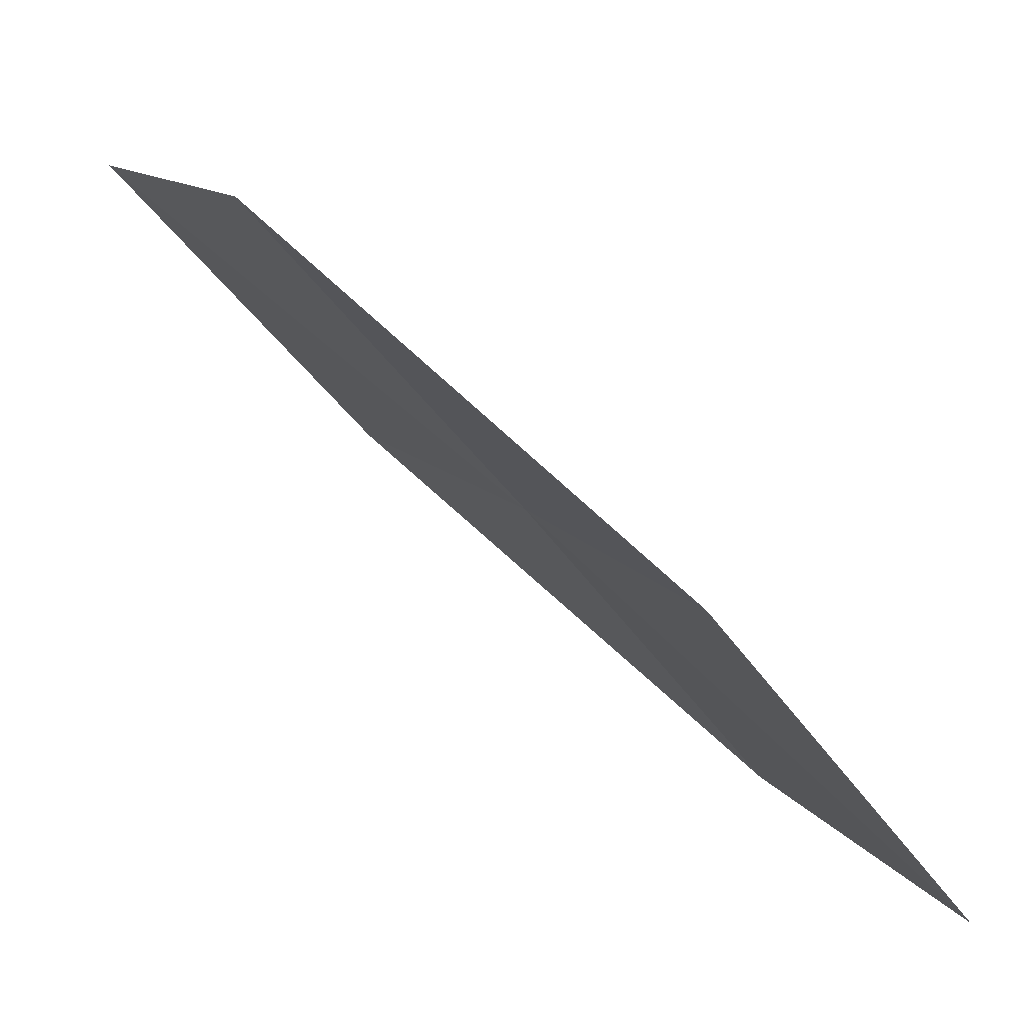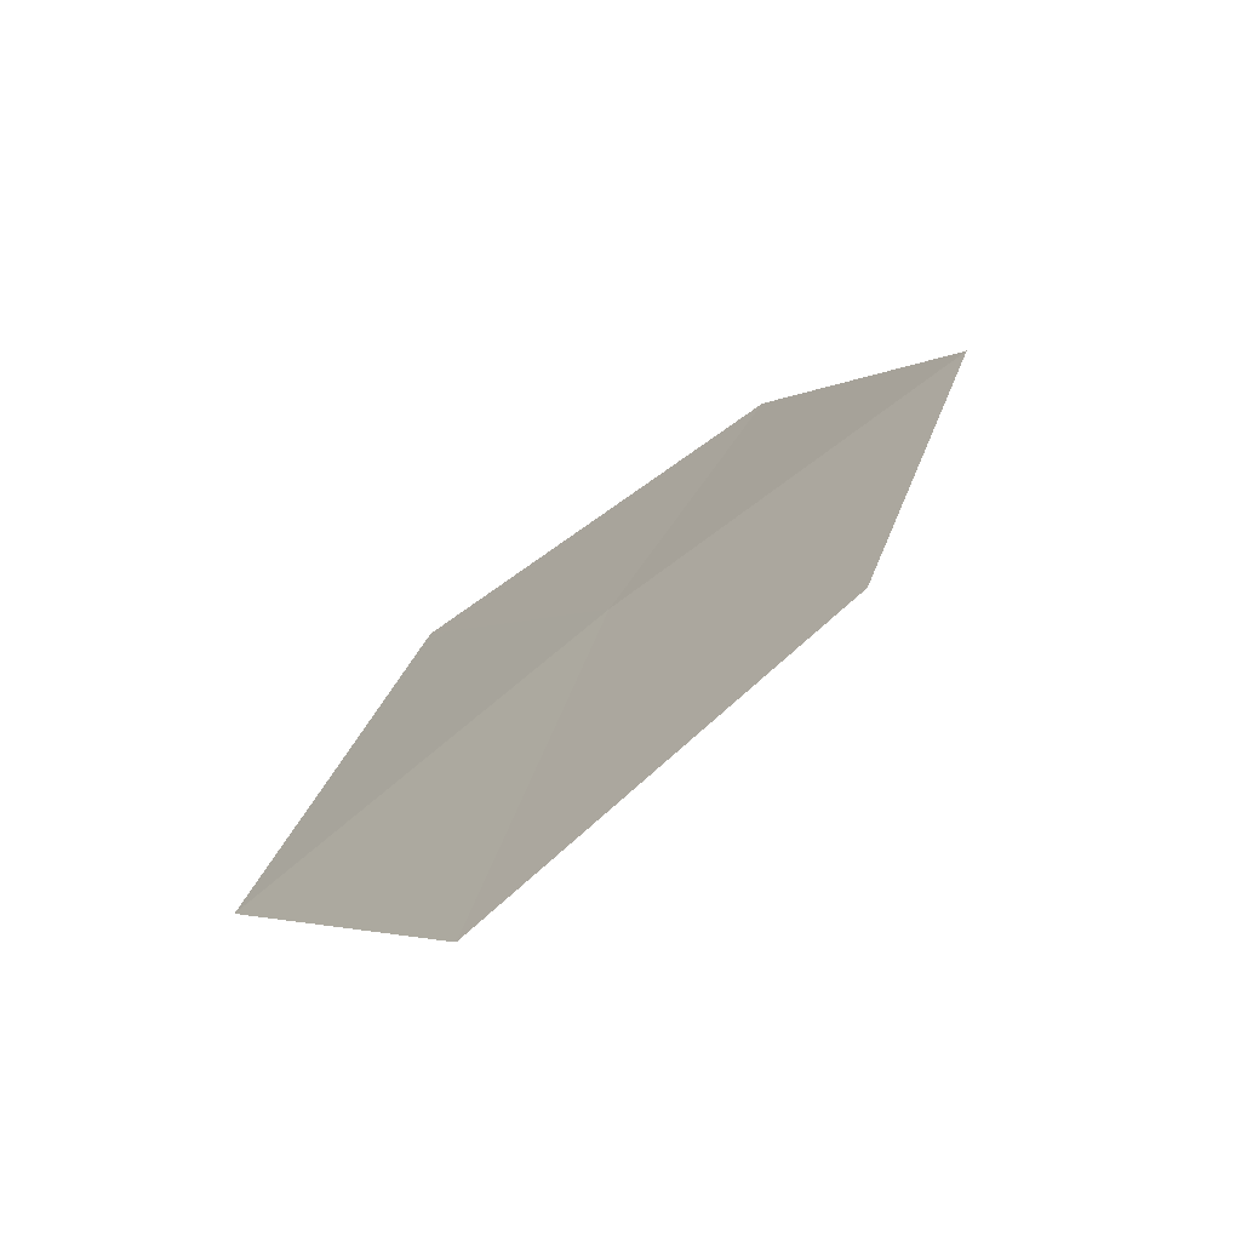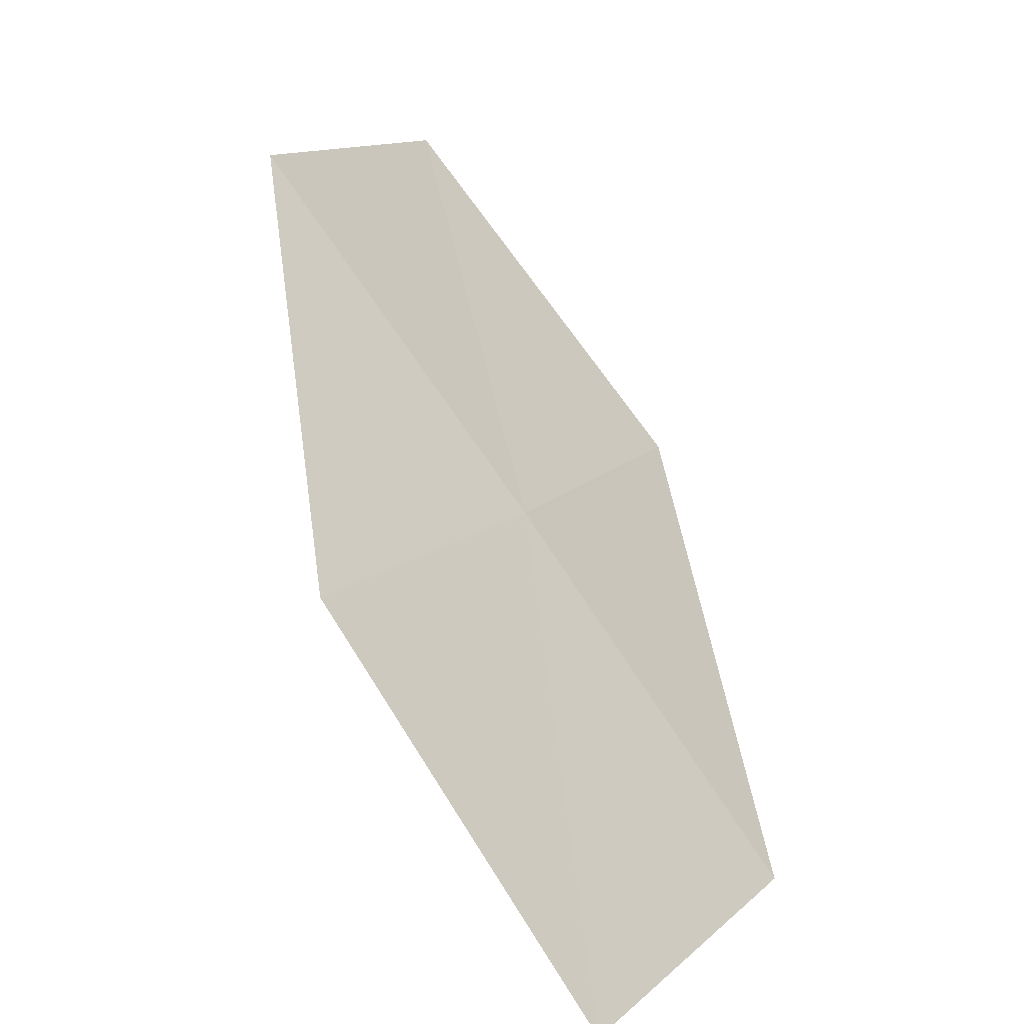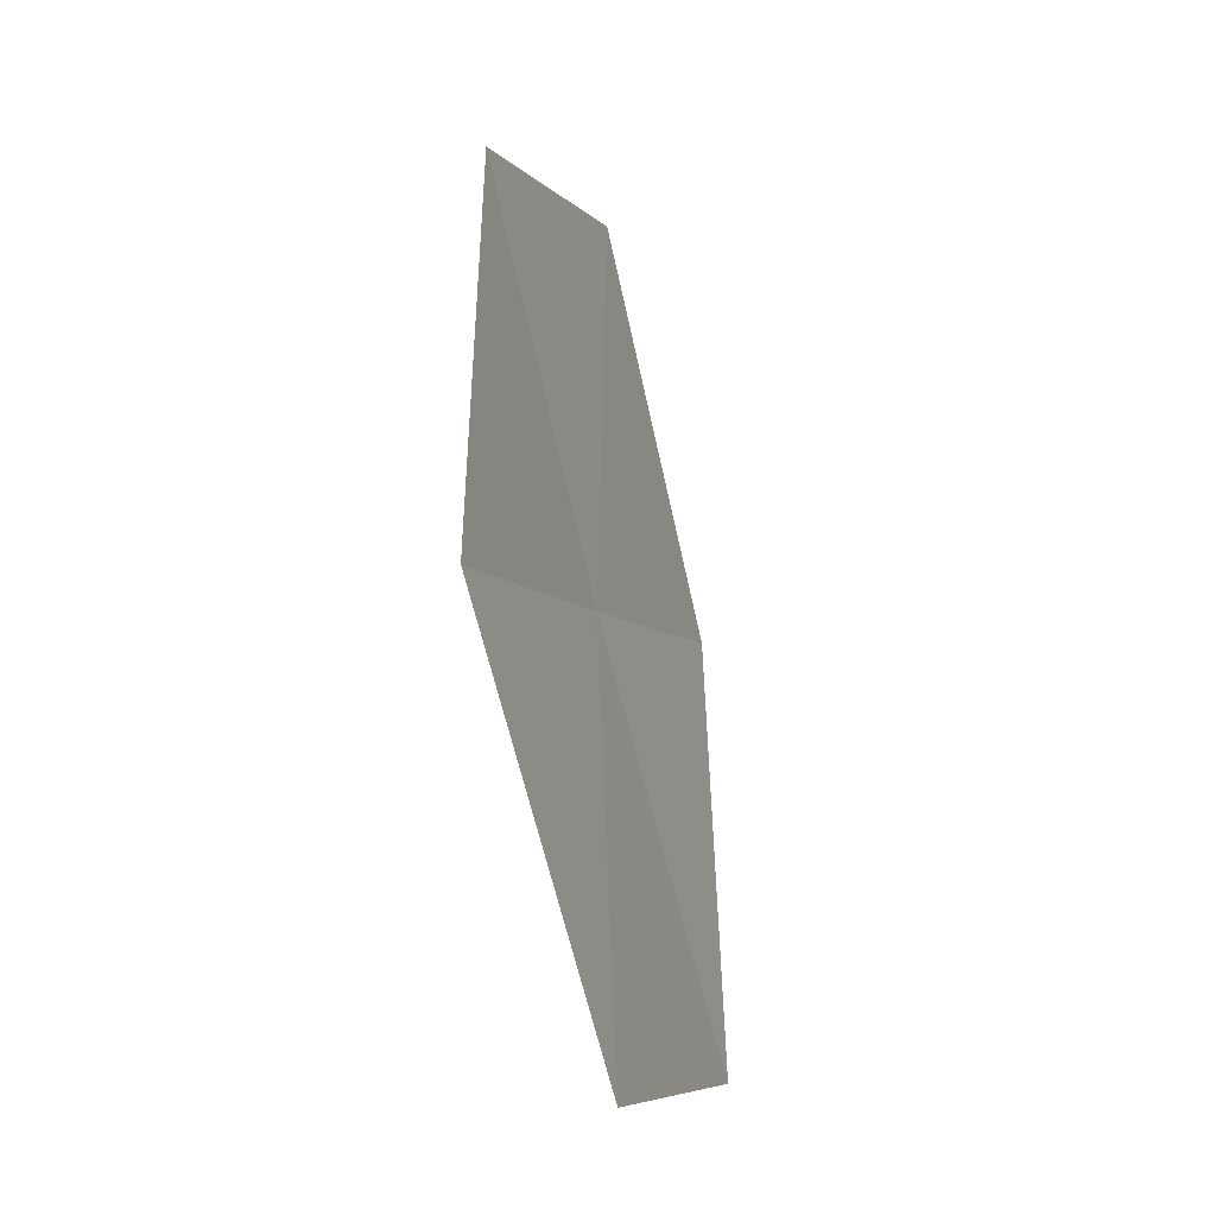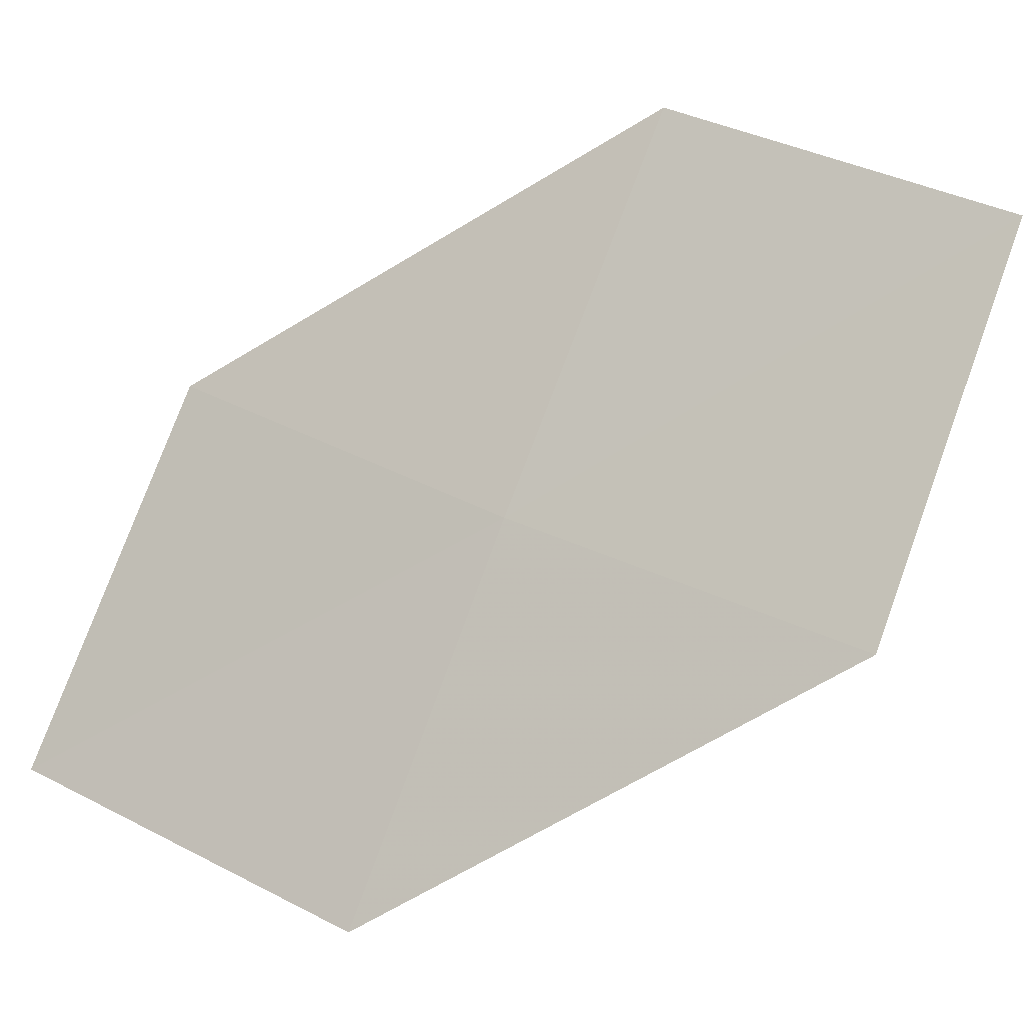
<metadata>
{"format":"obj","ext":"obj","renderer":"f3d","projection":"perspective","resolution":1024,"background":"white","views":[{"elev":18.3,"azim":173.5,"up":"+Z"},{"elev":54.5,"azim":66.7,"up":"+Z"},{"elev":16.4,"azim":-137.7,"up":"+Z"},{"elev":5.8,"azim":51.5,"up":"+Y"},{"elev":31.1,"azim":-40.7,"up":"+Z"}]}
</metadata>
<code>
v -16.27 -4.497 28.33
v -17.29 -3.617 27.5
v -16.56 -3.466 28.42
v -16.98 -4.694 27.42
v -15.91 -5.506 28.26
v -15.52 -4.292 29.24
v -15.18 -5.252 29.15
f 1 3 2
f 1 2 4
f 1 4 5
f 1 6 3
f 1 7 6
f 1 5 7

</code>
